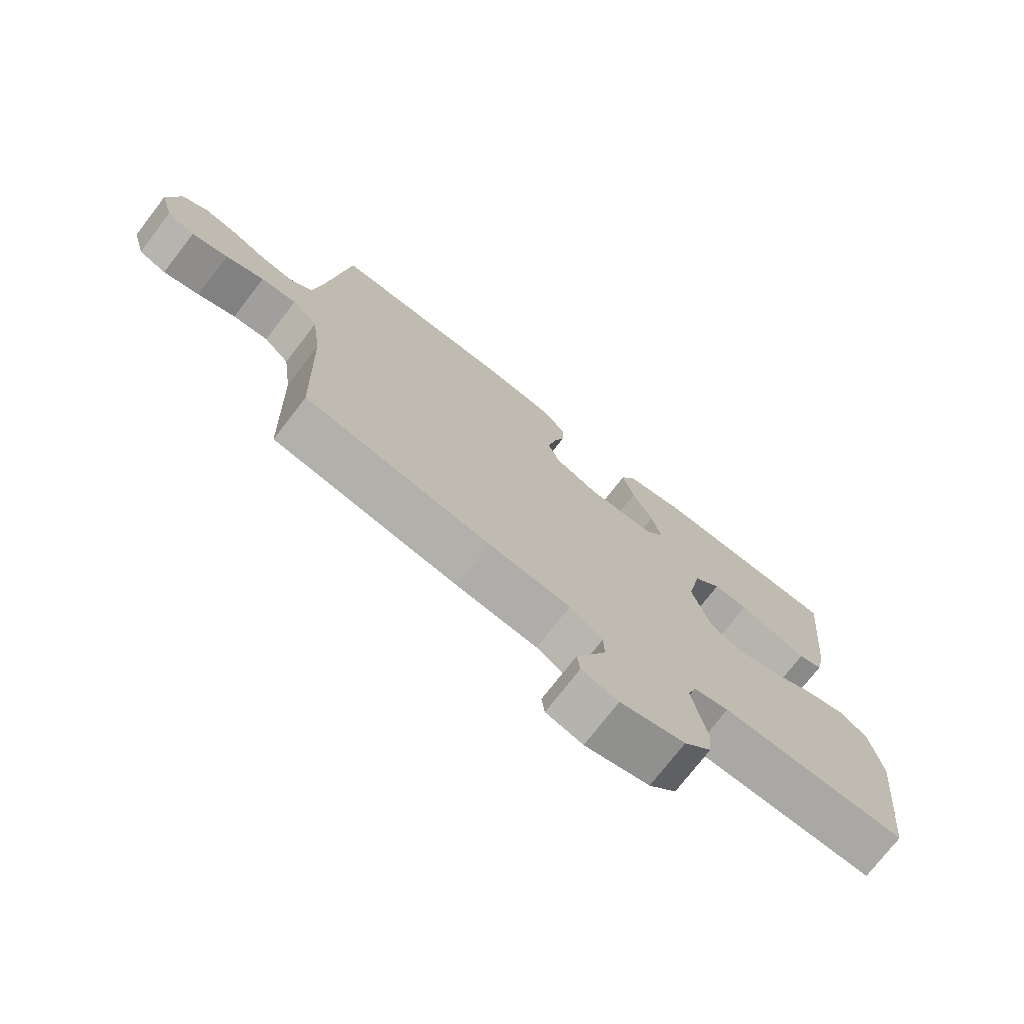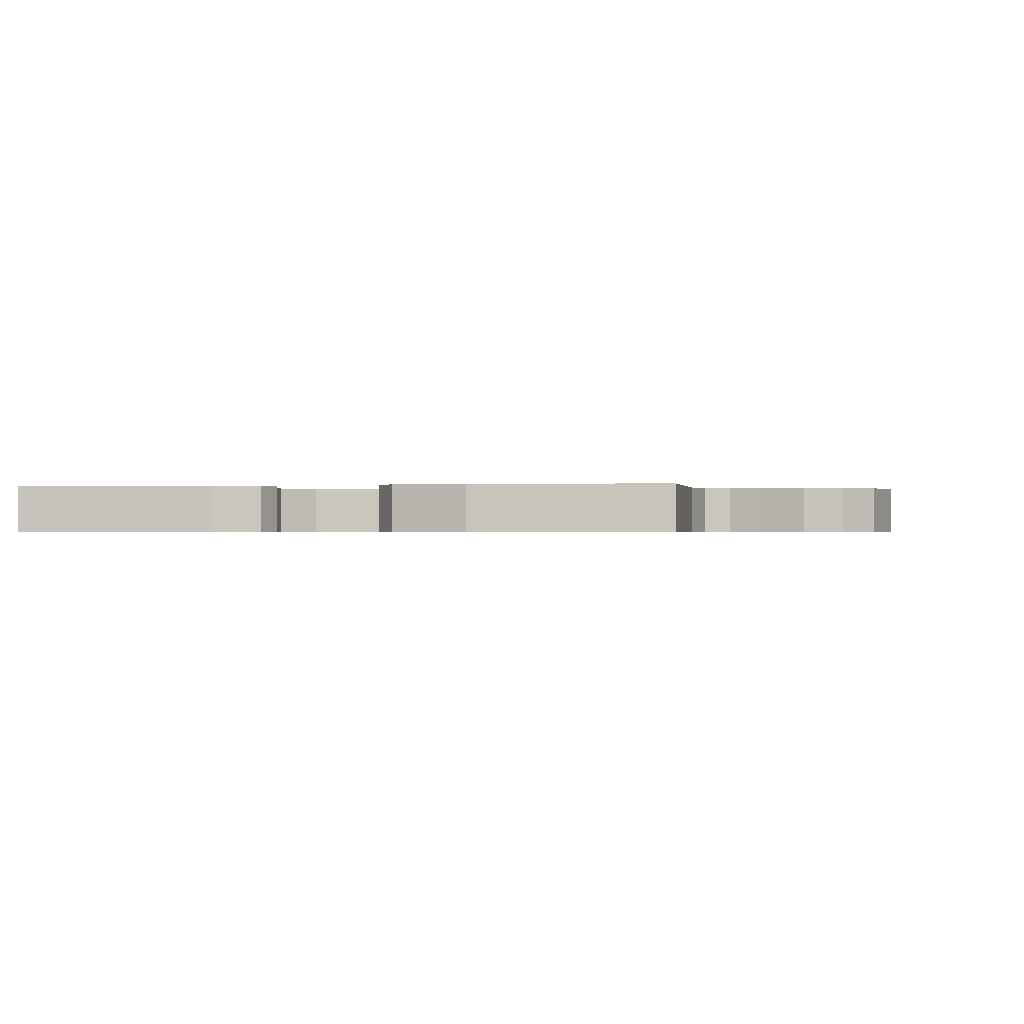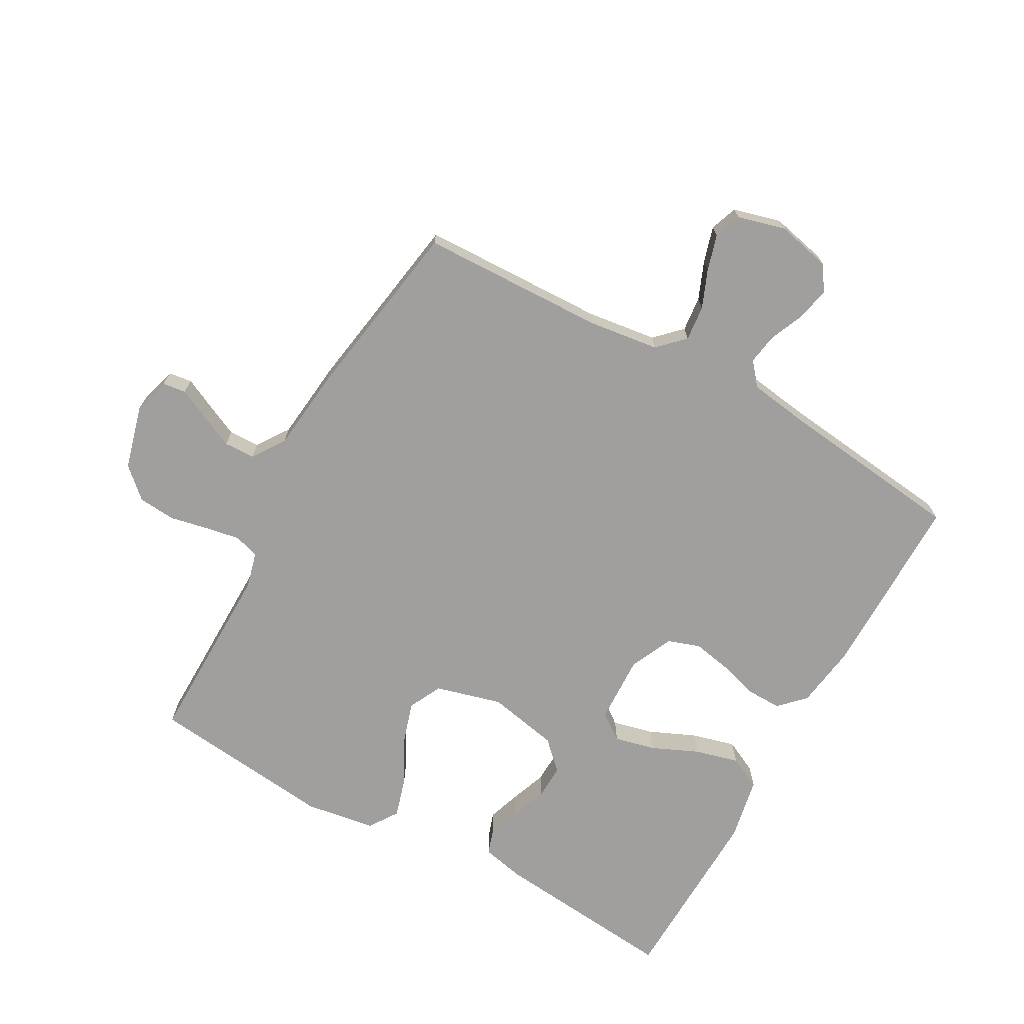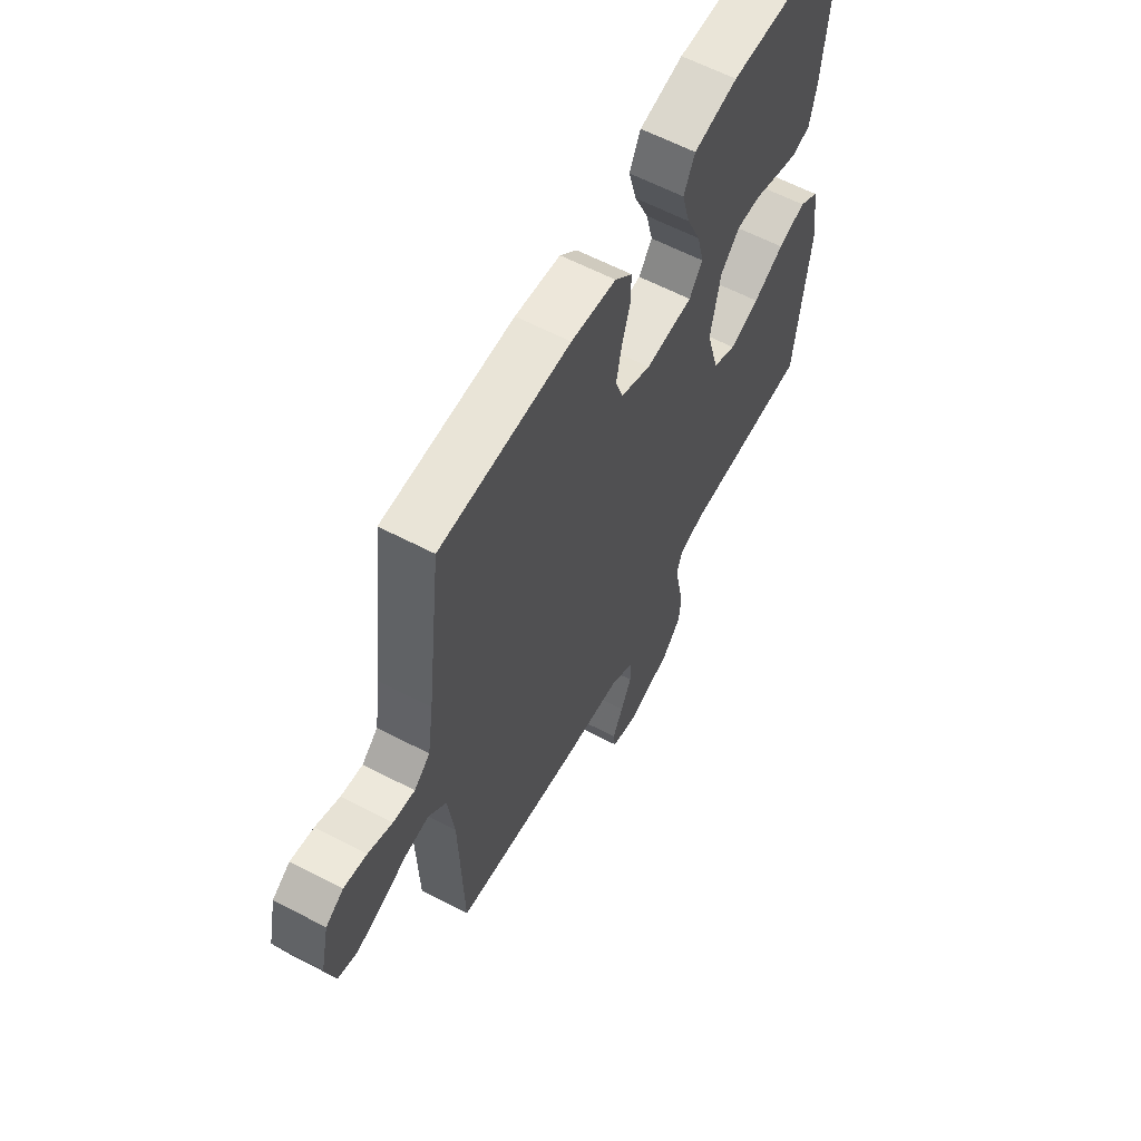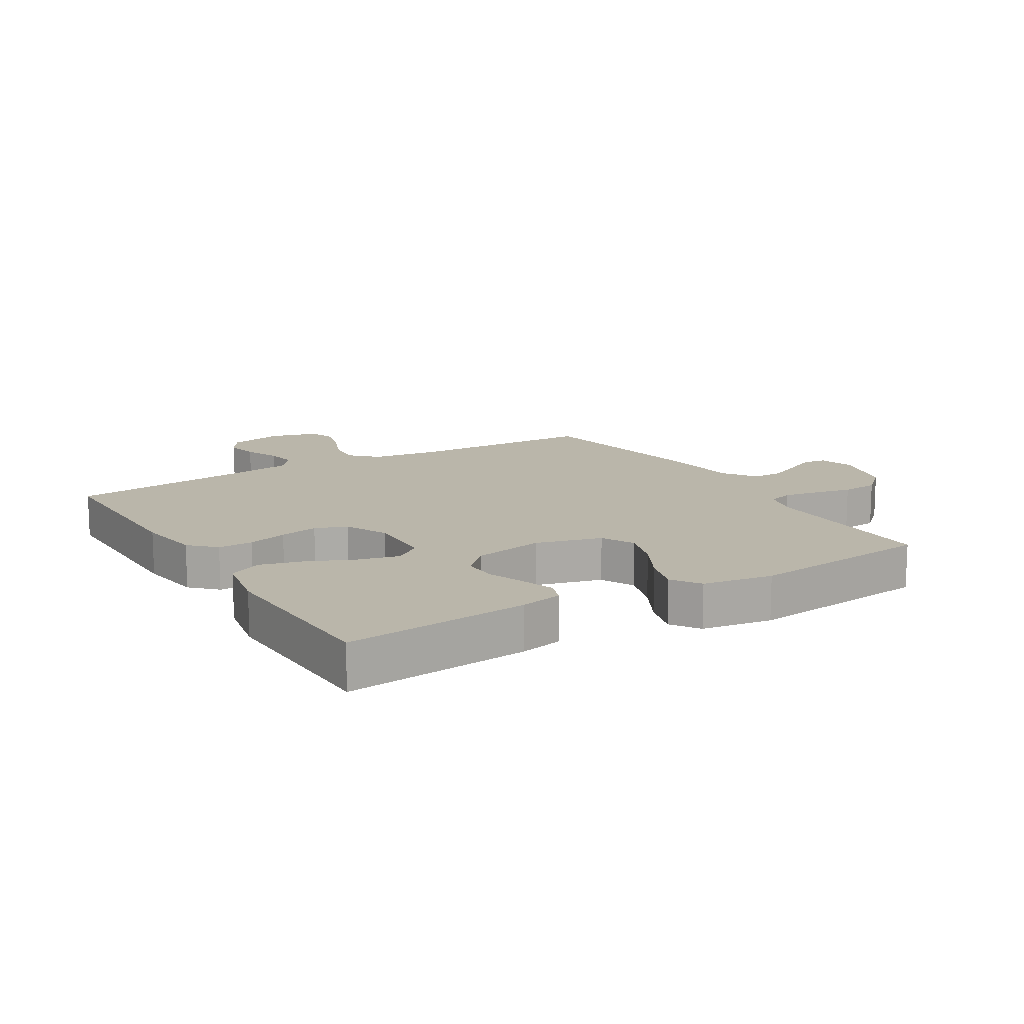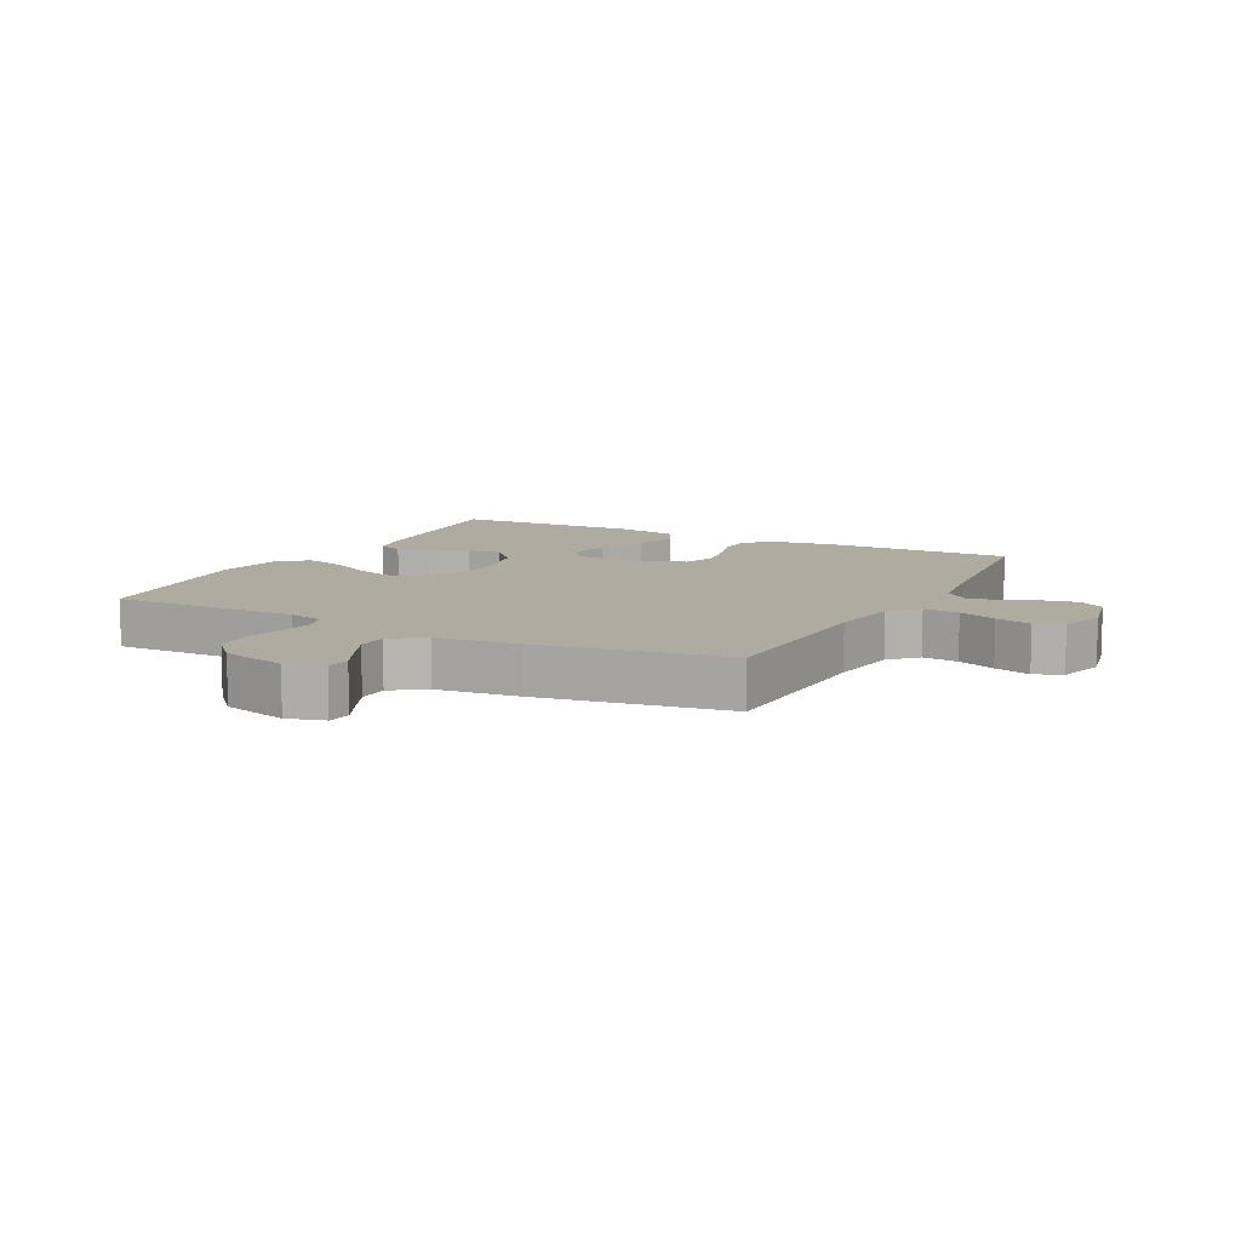
<metadata>
{"format":"obj","ext":"obj","renderer":"f3d","projection":"perspective","resolution":1024,"background":"white","views":[{"elev":-74.6,"azim":-37.7,"up":"+Z"},{"elev":-0.5,"azim":100.0,"up":"+Y"},{"elev":-71.3,"azim":-119.1,"up":"+Y"},{"elev":61.2,"azim":-61.9,"up":"+Z"},{"elev":13.8,"azim":58.7,"up":"+Y"},{"elev":9.8,"azim":-152.5,"up":"+Y"}]}
</metadata>
<code>
v -0.5 0.07 -0.5
v -0.509 0.07 -0.2
v -0.524 0.07 -0.086
v -0.565 0.07 -0.045
v -0.622 0.07 -0.051
v -0.683 0.07 -0.076
v -0.741 0.07 -0.093
v -0.785 0.07 -0.077
v -0.806 0.07 0
v -0.786 0.07 0.089
v -0.745 0.07 0.115
v -0.692 0.07 0.104
v -0.636 0.07 0.08
v -0.586 0.07 0.072
v -0.549 0.07 0.103
v -0.535 0.07 0.2
v -0.5 0.07 0.5
v -0.2 0.07 0.499
v -0.096 0.07 0.484
v -0.056 0.07 0.444
v -0.057 0.07 0.387
v -0.076 0.07 0.323
v -0.088 0.07 0.261
v -0.07 0.07 0.209
v 0 0.07 0.177
v 0.11 0.07 0.181
v 0.141 0.07 0.224
v 0.125 0.07 0.29
v 0.092 0.07 0.365
v 0.073 0.07 0.436
v 0.099 0.07 0.489
v 0.2 0.07 0.509
v 0.5 0.07 0.5
v 0.471 0.07 0.2
v 0.456 0.07 0.131
v 0.417 0.07 0.118
v 0.364 0.07 0.136
v 0.305 0.07 0.158
v 0.249 0.07 0.16
v 0.205 0.07 0.115
v 0.182 0.07 0
v 0.211 0.07 -0.107
v 0.265 0.07 -0.134
v 0.334 0.07 -0.112
v 0.405 0.07 -0.074
v 0.469 0.07 -0.055
v 0.515 0.07 -0.086
v 0.533 0.07 -0.2
v 0.5 0.07 -0.5
v 0.2 0.07 -0.497
v 0.143 0.07 -0.512
v 0.13 0.07 -0.552
v 0.14 0.07 -0.608
v 0.153 0.07 -0.671
v 0.148 0.07 -0.731
v 0.104 0.07 -0.779
v 0 0.07 -0.807
v -0.059 0.07 -0.79
v -0.064 0.07 -0.752
v -0.04 0.07 -0.702
v -0.015 0.07 -0.648
v -0.016 0.07 -0.598
v -0.069 0.07 -0.562
v -0.2 0.07 -0.548
v -0.5 0 -0.5
v -0.509 0 -0.2
v -0.524 0 -0.086
v -0.565 0 -0.045
v -0.622 0 -0.051
v -0.683 0 -0.076
v -0.741 0 -0.093
v -0.785 0 -0.077
v -0.806 0 0
v -0.786 0 0.089
v -0.745 0 0.115
v -0.692 0 0.104
v -0.636 0 0.08
v -0.586 0 0.072
v -0.549 0 0.103
v -0.535 0 0.2
v -0.5 0 0.5
v -0.2 0 0.499
v -0.096 0 0.484
v -0.056 0 0.444
v -0.057 0 0.387
v -0.076 0 0.323
v -0.088 0 0.261
v -0.07 0 0.209
v 0 0 0.177
v 0.11 0 0.181
v 0.141 0 0.224
v 0.125 0 0.29
v 0.092 0 0.365
v 0.073 0 0.436
v 0.099 0 0.489
v 0.2 0 0.509
v 0.5 0 0.5
v 0.471 0 0.2
v 0.456 0 0.131
v 0.417 0 0.118
v 0.364 0 0.136
v 0.305 0 0.158
v 0.249 0 0.16
v 0.205 0 0.115
v 0.182 0 0
v 0.211 0 -0.107
v 0.265 0 -0.134
v 0.334 0 -0.112
v 0.405 0 -0.074
v 0.469 0 -0.055
v 0.515 0 -0.086
v 0.533 0 -0.2
v 0.5 0 -0.5
v 0.2 0 -0.497
v 0.143 0 -0.512
v 0.13 0 -0.552
v 0.14 0 -0.608
v 0.153 0 -0.671
v 0.148 0 -0.731
v 0.104 0 -0.779
v 0 0 -0.807
v -0.059 0 -0.79
v -0.064 0 -0.752
v -0.04 0 -0.702
v -0.015 0 -0.648
v -0.016 0 -0.598
v -0.069 0 -0.562
v -0.2 0 -0.548
f 63 64 1 2
f 62 63 2 3
f 57 58 59 60
f 57 60 61
f 56 57 61 62
f 53 54 55 56
f 52 53 56 62
f 47 48 49 50
f 47 50 51
f 44 45 46 47
f 43 44 47 51
f 42 43 51 52
f 35 36 37 38
f 33 34 35 38
f 33 38 39
f 32 33 39 40
f 28 29 30 31
f 27 28 31 32
f 19 20 21 22
f 19 22 23
f 16 17 18 19
f 15 16 19 23
f 14 15 23 24
f 10 11 12 13
f 10 13 14
f 9 10 14
f 5 6 7 8
f 5 8 9 14
f 42 52 62 3
f 27 32 40 41
f 26 27 41
f 25 26 41 42
f 4 5 14 24
f 24 25 42
f 3 4 24 42
f 66 65 128 127
f 67 66 127 126
f 124 123 122 121
f 125 124 121
f 126 125 121 120
f 120 119 118 117
f 126 120 117 116
f 114 113 112 111
f 115 114 111
f 111 110 109 108
f 115 111 108 107
f 116 115 107 106
f 102 101 100 99
f 102 99 98 97
f 103 102 97
f 104 103 97 96
f 95 94 93 92
f 96 95 92 91
f 86 85 84 83
f 87 86 83
f 83 82 81 80
f 87 83 80 79
f 88 87 79 78
f 77 76 75 74
f 78 77 74
f 78 74 73
f 72 71 70 69
f 78 73 72 69
f 67 126 116 106
f 105 104 96 91
f 105 91 90
f 106 105 90 89
f 88 78 69 68
f 106 89 88
f 106 88 68 67
f 1 65 66 2
f 2 66 67 3
f 3 67 68 4
f 4 68 69 5
f 5 69 70 6
f 6 70 71 7
f 7 71 72 8
f 8 72 73 9
f 9 73 74 10
f 10 74 75 11
f 11 75 76 12
f 12 76 77 13
f 13 77 78 14
f 14 78 79 15
f 15 79 80 16
f 16 80 81 17
f 17 81 82 18
f 18 82 83 19
f 19 83 84 20
f 20 84 85 21
f 21 85 86 22
f 22 86 87 23
f 23 87 88 24
f 24 88 89 25
f 25 89 90 26
f 26 90 91 27
f 27 91 92 28
f 28 92 93 29
f 29 93 94 30
f 30 94 95 31
f 31 95 96 32
f 32 96 97 33
f 33 97 98 34
f 34 98 99 35
f 35 99 100 36
f 36 100 101 37
f 37 101 102 38
f 38 102 103 39
f 39 103 104 40
f 40 104 105 41
f 41 105 106 42
f 42 106 107 43
f 43 107 108 44
f 44 108 109 45
f 45 109 110 46
f 46 110 111 47
f 47 111 112 48
f 48 112 113 49
f 49 113 114 50
f 50 114 115 51
f 51 115 116 52
f 52 116 117 53
f 53 117 118 54
f 54 118 119 55
f 55 119 120 56
f 56 120 121 57
f 57 121 122 58
f 58 122 123 59
f 59 123 124 60
f 60 124 125 61
f 61 125 126 62
f 62 126 127 63
f 63 127 128 64
f 64 128 65 1

</code>
